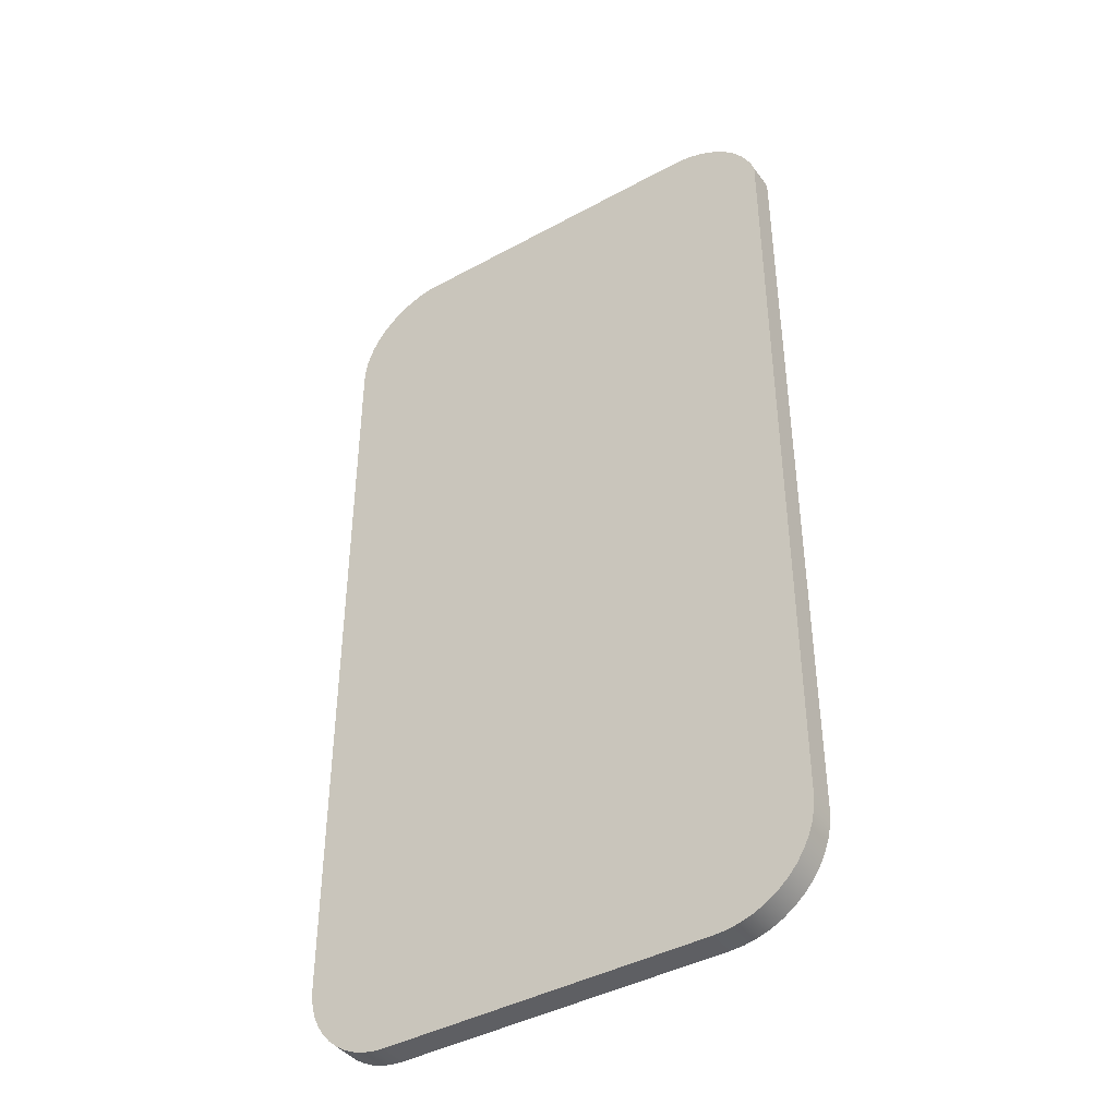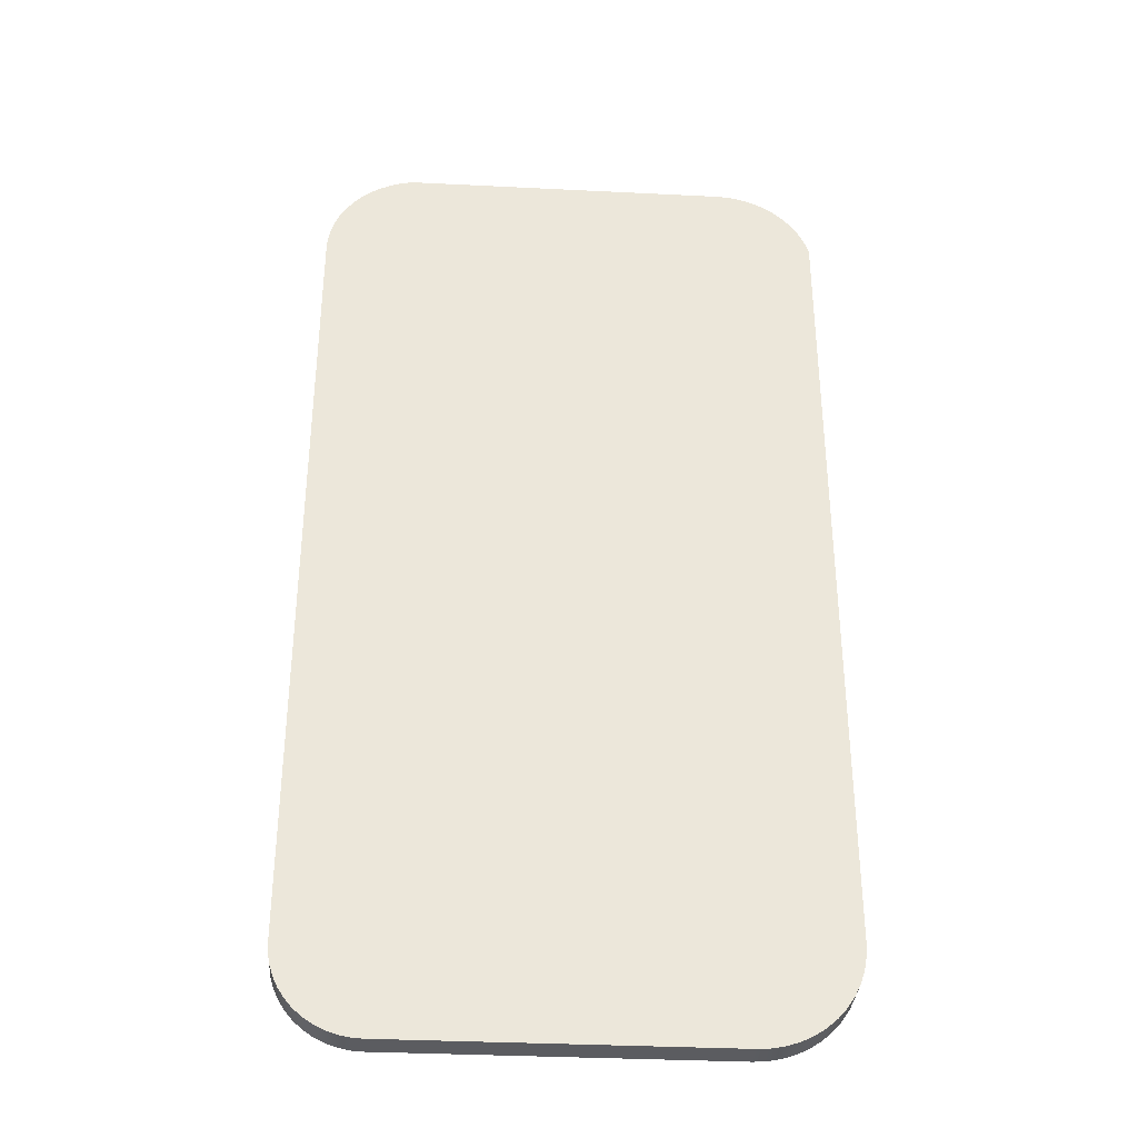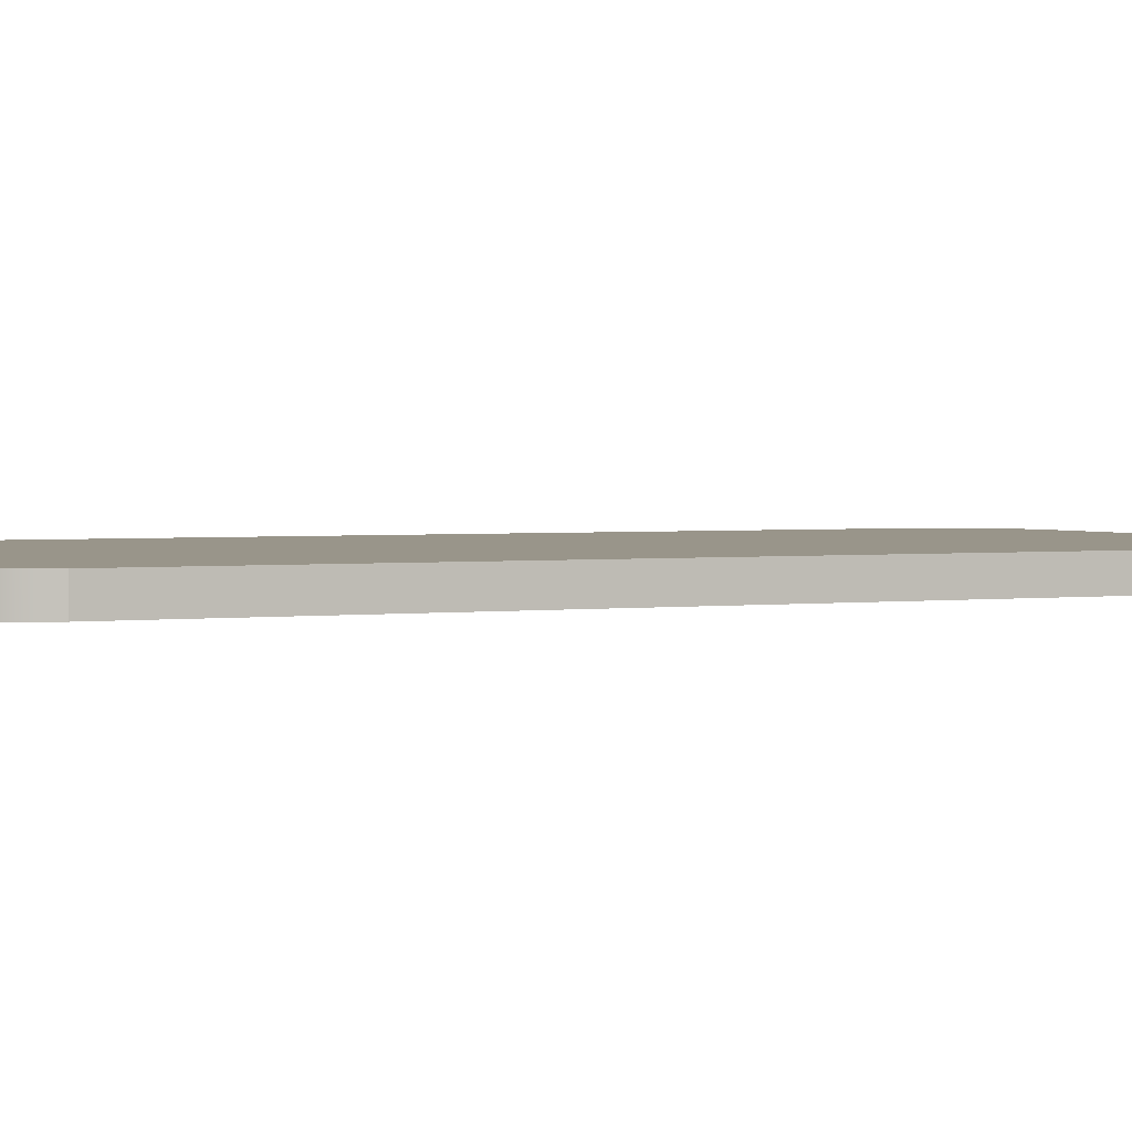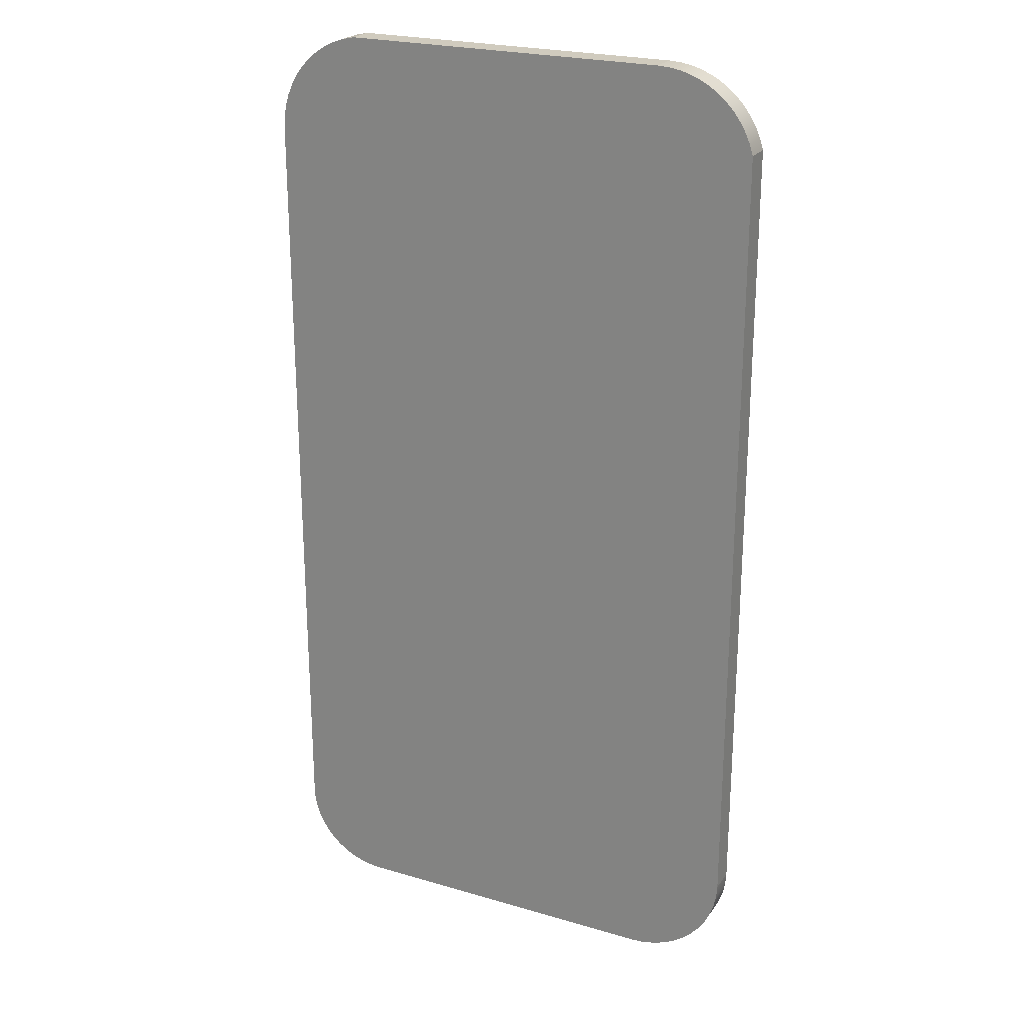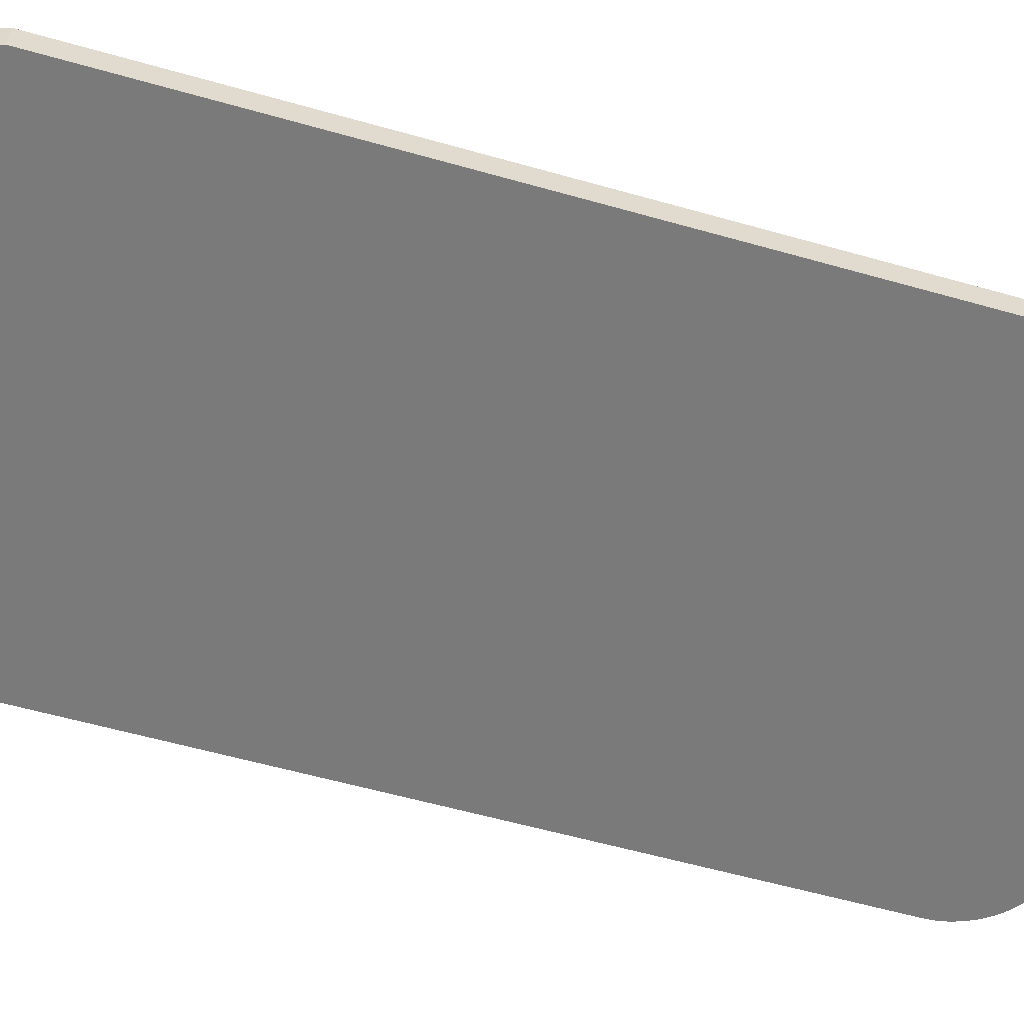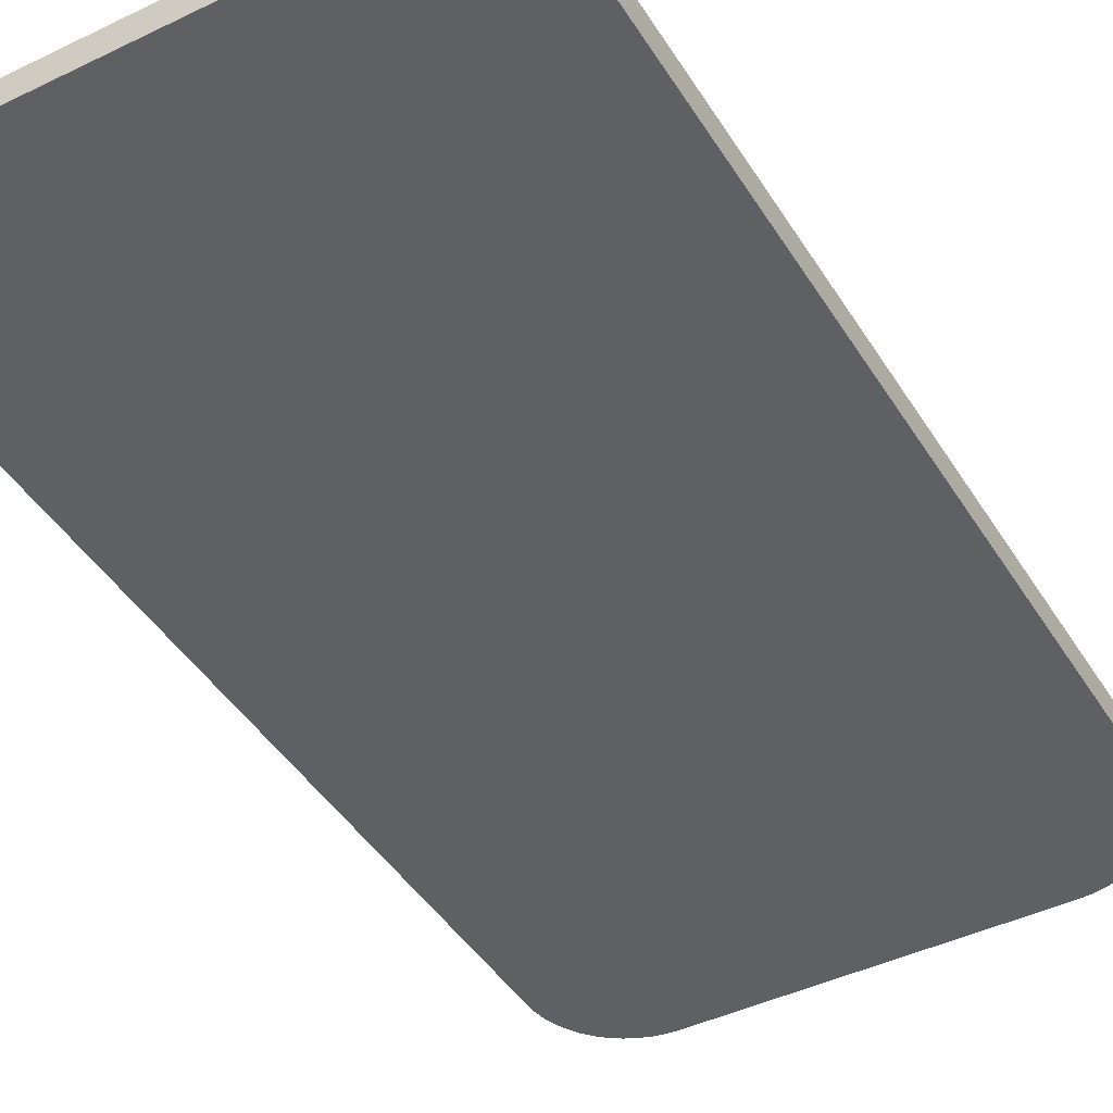
<metadata>
{"format":"obj","ext":"obj","renderer":"f3d","projection":"perspective","resolution":1024,"background":"white","views":[{"elev":-41.8,"azim":-146.6,"up":"+Y"},{"elev":-34.8,"azim":176.2,"up":"+Y"},{"elev":2.1,"azim":-116.3,"up":"+Z"},{"elev":23.5,"azim":-153.7,"up":"+Y"},{"elev":-58.1,"azim":-106.4,"up":"+Z"},{"elev":-43.6,"azim":-150.3,"up":"+Z"}]}
</metadata>
<code>
v -0.2325 -0.3789 0.01241
v -0.2333 0.2572 0.01241
v -0.2333 -0.3672 0.01241
v -0.2333 0.3606 0.01241
v -0.2303 0.3701 0.01241
v -0.2302 -0.3905 0.01241
v -0.2262 0.3792 0.01241
v -0.2264 -0.4017 0.01241
v -0.2212 -0.4123 0.01241
v -0.2212 0.3878 0.01241
v -0.2147 -0.4221 0.01241
v -0.2152 0.3958 0.01241
v -0.2084 0.4031 0.01241
v -0.2069 -0.4309 0.01241
v -0.2009 0.4096 0.01241
v -0.198 -0.4387 0.01241
v -0.1927 0.4153 0.01241
v -0.1882 -0.4453 0.01241
v -0.1839 0.42 0.01241
v -0.1776 -0.4505 0.01241
v -0.1746 0.4238 0.01241
v -0.1665 -0.4543 0.01241
v -0.165 0.4265 0.01241
v -0.1549 -0.4566 0.01241
v -0.1552 0.4281 0.01241
v -0.1452 0.4286 0.01241
v -0.1431 -0.4573 0.01241
v 0.1516 0.4286 0.01241
v 0.1528 -0.4573 0.01241
v 0.1622 0.4264 0.01241
v 0.163 -0.4567 0.01241
v 0.1725 0.4229 0.01241
v 0.173 -0.4546 0.01241
v 0.1823 0.4183 0.01241
v 0.1826 -0.4513 0.01241
v 0.1915 0.4125 0.01241
v 0.1917 -0.4468 0.01241
v 0.2 0.4056 0.01241
v 0.2001 -0.4411 0.01241
v 0.2075 0.3978 0.01241
v 0.2077 -0.4343 0.01241
v 0.2141 0.3892 0.01241
v 0.2144 -0.4266 0.01241
v 0.2196 0.3799 0.01241
v 0.2199 -0.418 0.01241
v 0.224 0.3699 0.01241
v 0.2243 -0.4088 0.01241
v 0.2272 0.3595 0.01241
v 0.2274 -0.3991 0.01241
v 0.2291 0.3488 0.01241
v 0.2293 -0.3891 0.01241
v 0.2298 0.338 0.01241
v 0.2298 -0.3789 0.01241
v 0.2298 0.2513 0.01241
v -0.2333 -0.3672 -0.01264
v -0.2325 -0.3789 -0.01264
v -0.2333 0.2572 -0.01264
v -0.2302 -0.3905 -0.01264
v -0.2333 0.3606 -0.01264
v -0.2303 0.3701 -0.01264
v -0.2264 -0.4017 -0.01264
v -0.2262 0.3792 -0.01264
v -0.2212 -0.4123 -0.01264
v -0.2212 0.3878 -0.01264
v -0.2147 -0.4221 -0.01264
v -0.2152 0.3958 -0.01264
v -0.2069 -0.4309 -0.01264
v -0.2084 0.4031 -0.01264
v -0.2009 0.4096 -0.01264
v -0.198 -0.4387 -0.01264
v -0.1927 0.4153 -0.01264
v -0.1882 -0.4453 -0.01264
v -0.1839 0.42 -0.01264
v -0.1776 -0.4505 -0.01264
v -0.1746 0.4238 -0.01264
v -0.1665 -0.4543 -0.01264
v -0.165 0.4265 -0.01264
v -0.1549 -0.4566 -0.01264
v -0.1552 0.4281 -0.01264
v -0.1431 -0.4573 -0.01264
v -0.1452 0.4286 -0.01264
v 0.1516 0.4286 -0.01264
v 0.1528 -0.4573 -0.01264
v 0.1622 0.4264 -0.01264
v 0.163 -0.4567 -0.01264
v 0.1725 0.4229 -0.01264
v 0.173 -0.4546 -0.01264
v 0.1823 0.4183 -0.01264
v 0.1826 -0.4513 -0.01264
v 0.1915 0.4125 -0.01264
v 0.1917 -0.4468 -0.01264
v 0.2 0.4056 -0.01264
v 0.2001 -0.4411 -0.01264
v 0.2075 0.3978 -0.01264
v 0.2077 -0.4343 -0.01264
v 0.2144 -0.4266 -0.01264
v 0.2141 0.3892 -0.01264
v 0.2199 -0.418 -0.01264
v 0.2196 0.3799 -0.01264
v 0.2243 -0.4088 -0.01264
v 0.224 0.3699 -0.01264
v 0.2274 -0.3991 -0.01264
v 0.2272 0.3595 -0.01264
v 0.2293 -0.3891 -0.01264
v 0.2291 0.3488 -0.01264
v 0.2298 -0.3789 -0.01264
v 0.2298 0.338 -0.01264
v 0.2298 0.2513 -0.01264
v -0.1563 0.4286 0.01241
g mesh1_mesh1-geometry
f 1 2 3
f 2 1 4
f 4 1 5
f 5 1 6
f 5 6 7
f 7 6 8
f 7 8 9
f 7 9 10
f 10 9 11
f 10 11 12
f 12 11 13
f 13 11 14
f 13 14 15
f 15 14 16
f 15 16 17
f 17 16 18
f 17 18 19
f 19 18 20
f 19 20 21
f 21 20 22
f 21 22 23
f 23 22 24
f 23 24 25
f 26 24 27
f 25 24 26
f 26 27 28
f 28 27 29
f 28 29 30
f 30 29 31
f 30 31 32
f 32 31 33
f 32 33 34
f 34 33 35
f 34 35 36
f 36 35 37
f 36 37 38
f 38 37 39
f 38 39 40
f 40 39 41
f 40 41 42
f 42 41 43
f 42 43 44
f 44 43 45
f 44 45 46
f 46 45 47
f 46 47 48
f 48 47 49
f 48 49 50
f 50 49 51
f 50 51 52
f 52 51 53
f 52 53 54
g mesh1_mesh1-geometry
f 3 2 1
f 4 1 2
f 3 55 2
f 1 56 3
f 5 1 4
f 2 57 4
f 57 2 55
f 55 3 56
f 56 1 58
f 6 1 5
f 4 59 5
f 59 4 57
f 55 60 57
f 56 60 55
f 6 58 1
f 58 60 56
f 7 6 5
f 60 5 59
f 59 57 60
f 58 6 61
f 62 60 58
f 8 6 7
f 5 60 7
f 8 61 6
f 61 62 58
f 62 7 60
f 9 8 7
f 61 8 63
f 63 62 61
f 7 62 10
f 9 63 8
f 10 9 7
f 64 62 63
f 64 10 62
f 63 9 65
f 11 9 10
f 65 64 63
f 10 64 12
f 11 65 9
f 12 11 10
f 66 64 65
f 66 12 64
f 65 11 67
f 13 11 12
f 68 66 65
f 12 66 13
f 14 67 11
f 67 68 65
f 14 11 13
f 68 13 66
f 14 16 67
f 69 68 67
f 15 14 13
f 68 69 13
f 70 67 16
f 16 14 15
f 70 69 67
f 15 13 69
f 16 18 70
f 17 16 15
f 71 69 70
f 69 71 15
f 72 70 18
f 18 16 17
f 17 15 71
f 72 71 70
f 18 20 72
f 19 18 17
f 71 73 17
f 73 71 72
f 74 72 20
f 20 18 19
f 19 17 73
f 74 73 72
f 20 22 74
f 21 20 19
f 73 75 19
f 75 73 74
f 76 74 22
f 22 20 21
f 21 19 75
f 76 75 74
f 22 24 76
f 23 22 21
f 75 77 21
f 77 75 76
f 78 76 24
f 24 22 23
f 23 21 77
f 78 77 76
f 24 27 78
f 25 24 23
f 77 79 23
f 79 77 78
f 80 78 27
f 27 24 26
f 26 24 25
f 25 23 79
f 81 79 78
f 80 81 78
f 27 29 80
f 28 27 26
f 26 25 81
f 79 81 25
f 82 81 80
f 83 80 29
f 29 27 28
f 28 26 82
f 81 82 26
f 83 82 80
f 29 31 83
f 30 29 28
f 82 84 28
f 84 82 83
f 85 83 31
f 31 29 30
f 30 28 84
f 85 84 83
f 31 33 85
f 32 31 30
f 84 86 30
f 86 84 85
f 87 85 33
f 33 31 32
f 32 30 86
f 87 86 85
f 33 35 87
f 34 33 32
f 86 88 32
f 88 86 87
f 89 87 35
f 35 33 34
f 34 32 88
f 89 88 87
f 35 37 89
f 36 35 34
f 88 90 34
f 90 88 89
f 91 89 37
f 37 35 36
f 36 34 90
f 91 90 89
f 37 39 91
f 38 37 36
f 90 92 36
f 92 90 91
f 93 91 39
f 39 37 38
f 38 36 92
f 93 92 91
f 39 41 93
f 40 39 38
f 38 92 40
f 94 92 93
f 95 93 41
f 41 39 40
f 94 40 92
f 95 94 93
f 95 41 96
f 42 41 40
f 40 94 42
f 97 94 95
f 43 96 41
f 96 97 95
f 43 41 42
f 97 42 94
f 96 43 98
f 99 97 96
f 44 43 42
f 42 97 44
f 45 98 43
f 98 99 96
f 99 44 97
f 45 43 44
f 98 45 100
f 101 99 98
f 44 99 46
f 46 45 44
f 47 100 45
f 100 101 98
f 101 46 99
f 47 45 46
f 100 47 102
f 103 101 100
f 46 101 48
f 48 47 46
f 49 102 47
f 102 103 100
f 103 48 101
f 49 47 48
f 102 49 104
f 105 103 102
f 48 103 50
f 50 49 48
f 51 104 49
f 104 105 102
f 105 50 103
f 51 49 50
f 104 51 106
f 107 105 104
f 50 105 52
f 52 51 50
f 53 106 51
f 106 107 104
f 107 52 105
f 53 51 52
f 53 54 106
f 108 107 106
f 52 107 54
f 54 53 52
f 108 106 54
f 108 54 107
g mesh1_mesh1-geometry
f 2 55 3
f 3 56 1
f 55 2 57
f 56 3 55
f 58 1 56
f 1 58 6
f 61 6 58
f 6 61 8
f 63 8 61
f 8 63 9
f 65 9 63
f 9 65 11
f 67 11 65
f 11 67 14
f 67 16 14
f 16 67 70
f 70 18 16
f 18 70 72
f 72 20 18
f 20 72 74
f 74 22 20
f 22 74 76
f 76 24 22
f 24 76 78
f 78 27 24
f 27 78 80
f 80 29 27
f 29 80 83
f 83 31 29
f 31 83 85
f 85 33 31
f 33 85 87
f 87 35 33
f 35 87 89
f 89 37 35
f 37 89 91
f 91 39 37
f 39 91 93
f 93 41 39
f 41 93 95
f 96 41 95
f 41 96 43
f 98 43 96
f 43 98 45
f 100 45 98
f 45 100 47
f 102 47 100
f 47 102 49
f 104 49 102
f 49 104 51
f 106 51 104
f 51 106 53
f 106 54 53
f 54 106 108
g mesh1_mesh1-geometry
f 4 57 2
f 5 59 4
f 57 4 59
f 59 5 60
f 7 60 5
f 60 7 62
f 10 62 7
f 62 10 64
f 12 64 10
f 64 12 66
f 13 66 12
f 66 13 68
f 13 69 68
f 69 13 15
f 15 71 69
f 71 15 17
f 17 73 71
f 73 17 19
f 19 75 73
f 75 19 21
f 21 77 75
f 77 21 23
f 23 79 77
f 79 23 25
f 81 25 26
f 25 81 79
f 82 26 28
f 26 82 81
f 28 84 82
f 84 28 30
f 30 86 84
f 86 30 32
f 32 88 86
f 88 32 34
f 34 90 88
f 90 34 36
f 36 92 90
f 92 36 38
f 40 92 38
f 92 40 94
f 42 94 40
f 94 42 97
f 44 97 42
f 97 44 99
f 46 99 44
f 99 46 101
f 48 101 46
f 101 48 103
f 50 103 48
f 103 50 105
f 52 105 50
f 105 52 107
f 54 107 52
f 107 54 108
g mesh1_mesh1-geometry
f 57 60 55
f 55 60 56
f 56 60 58
f 60 57 59
f 58 60 62
f 58 62 61
f 61 62 63
f 63 62 64
f 63 64 65
f 65 64 66
f 65 66 68
f 65 68 67
f 67 68 69
f 67 69 70
f 70 69 71
f 70 71 72
f 72 71 73
f 72 73 74
f 74 73 75
f 74 75 76
f 76 75 77
f 76 77 78
f 78 77 79
f 78 79 81
f 78 81 80
f 80 81 82
f 80 82 83
f 83 82 84
f 83 84 85
f 85 84 86
f 85 86 87
f 87 86 88
f 87 88 89
f 89 88 90
f 89 90 91
f 91 90 92
f 91 92 93
f 93 92 94
f 93 94 95
f 95 94 97
f 95 97 96
f 96 97 99
f 96 99 98
f 98 99 101
f 98 101 100
f 100 101 103
f 100 103 102
f 102 103 105
f 102 105 104
f 104 105 107
f 104 107 106
f 106 107 108
g mesh2_mesh2-geometry
l 109 26

</code>
